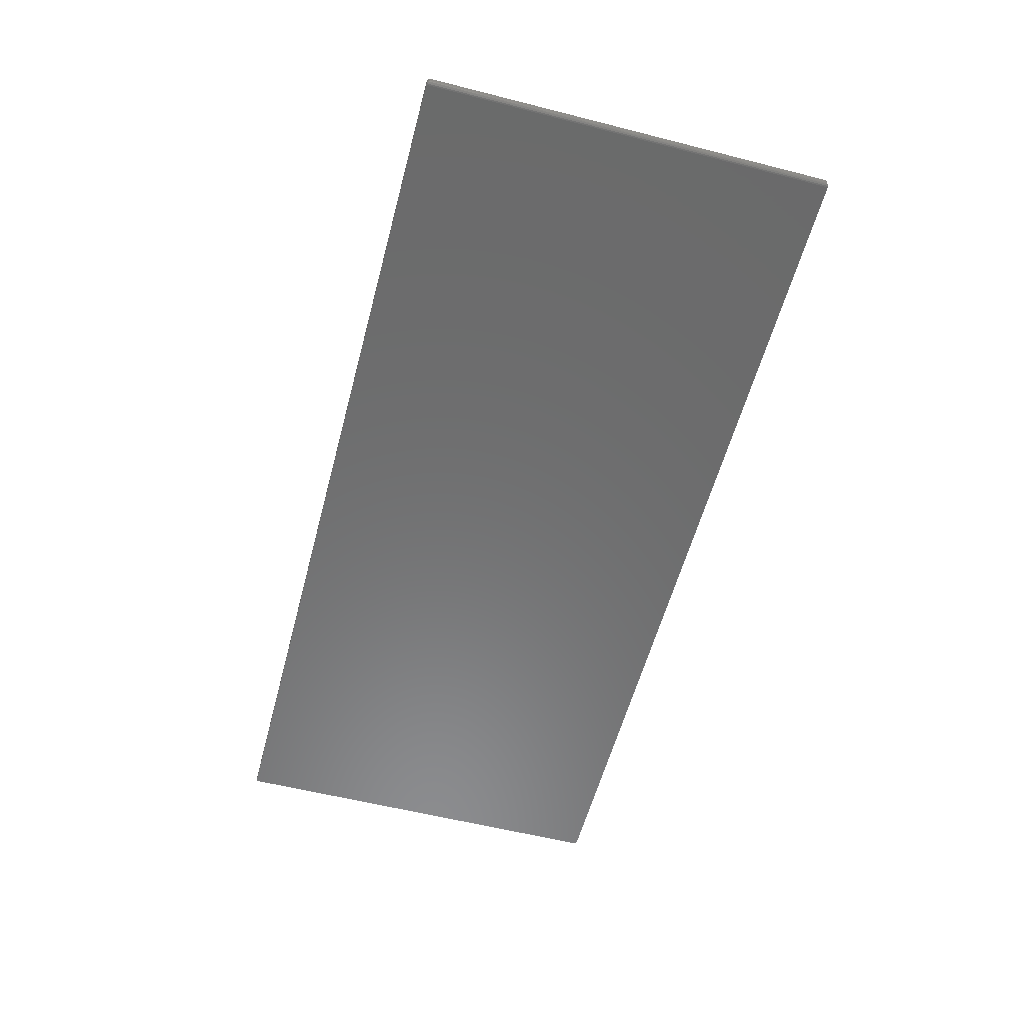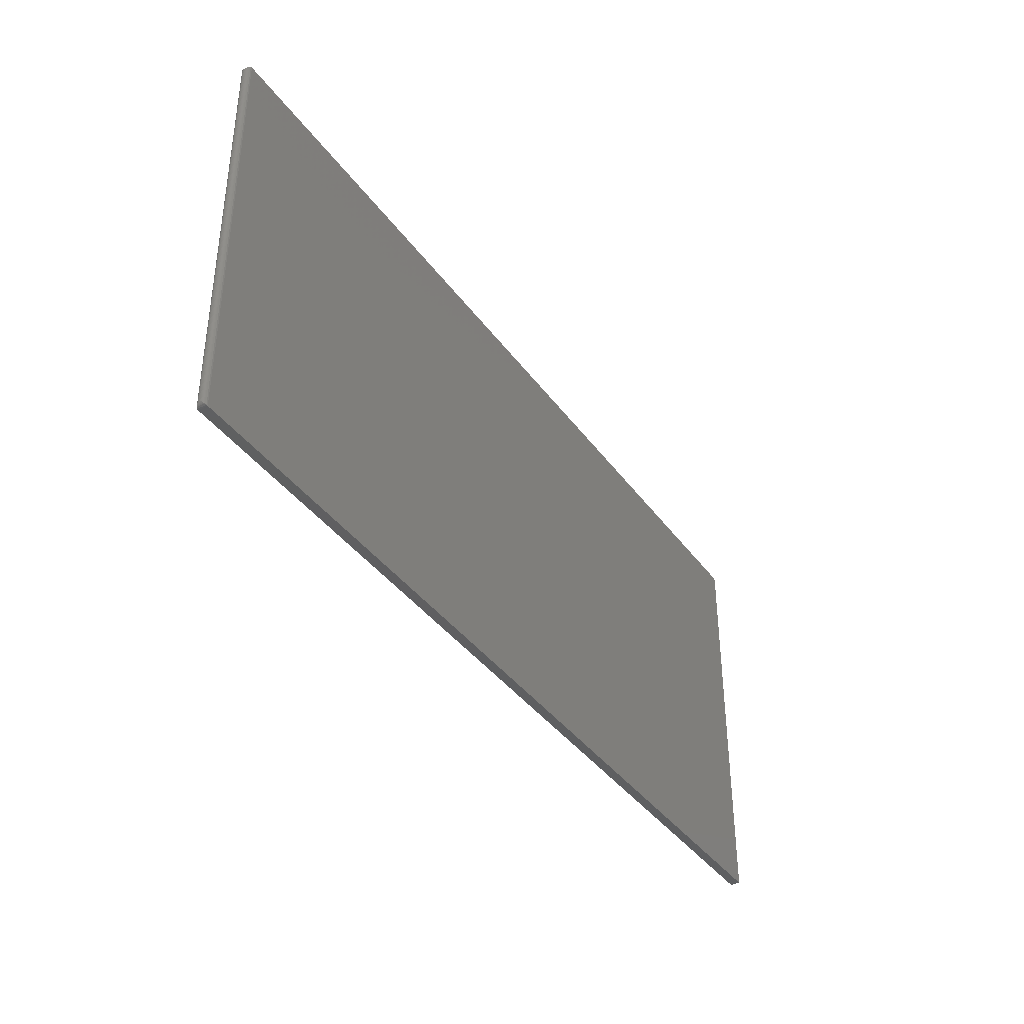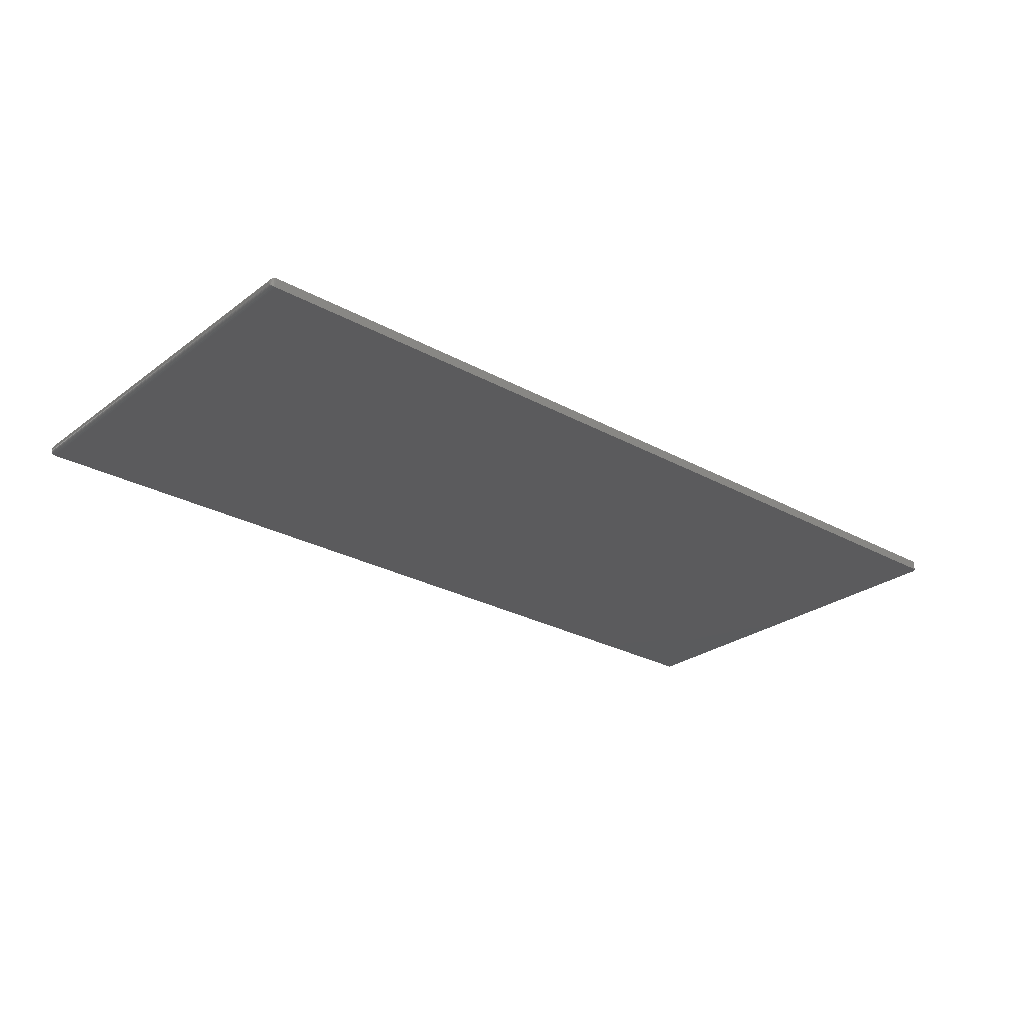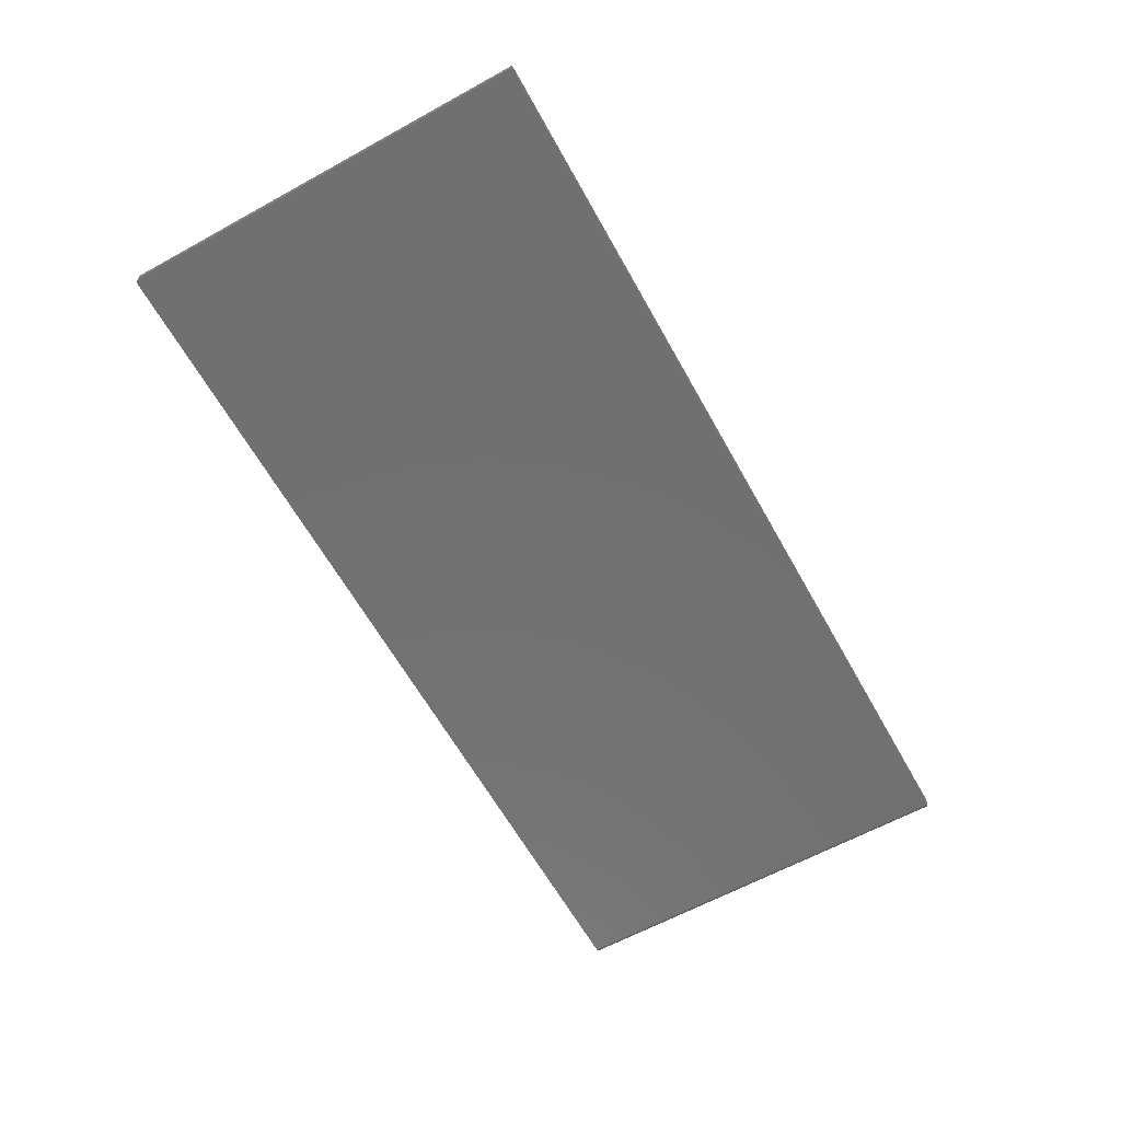
<metadata>
{"format":"stl","ext":"stl","renderer":"f3d","projection":"perspective","resolution":1024,"background":"white","views":[{"elev":-57.5,"azim":-104.8,"up":"+Y"},{"elev":-38.7,"azim":-58.1,"up":"+Z"},{"elev":-26.7,"azim":-40.8,"up":"+Y"},{"elev":-62.6,"azim":119.1,"up":"+Y"}]}
</metadata>
<code>
# stl→obj: 54 verts, 104 faces
v 0.7465 -0.007812 0.6706
v 0.7487 -0.007812 0.6684
v 0.7477 -0.007812 0.6696
v 0.7422 -0.007812 0.6719
v -0.7422 -0.007812 0.6719
v -0.7422 -0.007812 1.388e-17
v 0.75 -0.007812 0
v 0.7452 -0.007812 0.6713
v 0.7437 -0.007812 0.6717
v 0.75 -0.007812 0.6641
v 0.7498 -0.007812 0.6656
v 0.7494 -0.007812 0.6671
v 0.7422 0.007977 0.6719
v 0.7437 0.007977 0.6717
v 0.7465 0.007977 0.6706
v 0.7452 0.007977 0.6713
v -0.7422 0.007977 0
v -0.7422 0.007977 0.6719
v 0.7477 0.007977 0.6696
v 0.7487 0.007977 0.6684
v 0.7494 0.007977 0.6671
v 0.7498 0.007977 0.6656
v 0.75 0.007977 0.6641
v 0.75 0.007977 0
v -0.7444 0.007655 0.0003217
v -0.7467 -0.006369 0.001443
v -0.7467 0.006558 0.001419
v -0.7485 0.004802 0.003175
v -0.7492 -0.003537 0.004276
v -0.7491 0.003739 0.004238
v -0.7496 -0.002379 0.005439
v -0.7496 0.002591 0.005386
v -0.7499 -0.001184 0.006629
v -0.7499 0.001387 0.006593
v -0.75 0.0001645 0.007812
v -0.7444 -0.007479 0.0003339
v -0.7476 0.005751 0.002226
v -0.7477 -0.005557 0.002256
v -0.7485 -0.004603 0.003209
v -0.75 0.0001645 0.6641
v -0.7499 -0.001184 0.6652
v -0.7499 0.001387 0.6653
v -0.7496 -0.002379 0.6664
v -0.7496 0.002591 0.6665
v -0.7492 -0.003537 0.6676
v -0.7491 0.003739 0.6676
v -0.7485 -0.004603 0.6687
v -0.7485 0.004802 0.6687
v -0.7476 0.005751 0.6696
v -0.7477 -0.005557 0.6696
v -0.7467 0.006558 0.6705
v -0.7467 -0.006369 0.6704
v -0.7444 -0.007479 0.6715
v -0.7444 0.007655 0.6716
f 1 2 3
f 4 5 6
f 7 2 1
f 7 1 8
f 7 8 9
f 7 9 4
f 7 4 6
f 2 7 10
f 2 10 11
f 2 11 12
f 13 14 15
f 15 14 16
f 17 18 13
f 17 13 15
f 17 15 19
f 17 19 20
f 17 20 21
f 17 21 22
f 17 22 23
f 17 23 24
f 5 4 18
f 18 4 13
f 7 24 10
f 10 24 23
f 10 23 11
f 11 23 22
f 11 22 12
f 12 22 21
f 12 21 2
f 2 21 20
f 2 20 3
f 3 20 19
f 3 19 1
f 1 19 15
f 1 15 8
f 8 15 16
f 8 16 9
f 9 16 14
f 9 14 4
f 4 14 13
f 25 26 27
f 28 29 30
f 29 31 30
f 30 31 32
f 31 33 32
f 32 33 34
f 35 34 33
f 17 6 25
f 25 6 36
f 25 36 26
f 27 26 37
f 37 26 38
f 37 38 28
f 28 38 39
f 28 39 29
f 40 41 42
f 41 43 42
f 42 43 44
f 43 45 44
f 44 45 46
f 45 47 46
f 46 47 48
f 48 47 49
f 49 47 50
f 49 50 51
f 51 50 52
f 51 52 53
f 5 18 53
f 53 18 54
f 53 54 51
f 35 42 34
f 35 40 42
f 42 44 34
f 34 44 32
f 44 46 32
f 32 46 30
f 46 48 30
f 30 48 28
f 48 49 28
f 28 49 37
f 49 51 37
f 37 51 27
f 51 54 27
f 18 17 54
f 54 17 25
f 54 25 27
f 6 17 7
f 7 17 24
f 40 33 41
f 40 35 33
f 36 52 26
f 52 50 26
f 26 50 38
f 50 47 38
f 38 47 39
f 47 45 39
f 39 45 29
f 45 43 29
f 29 43 31
f 43 41 31
f 31 41 33
f 6 5 36
f 36 5 53
f 36 53 52

</code>
